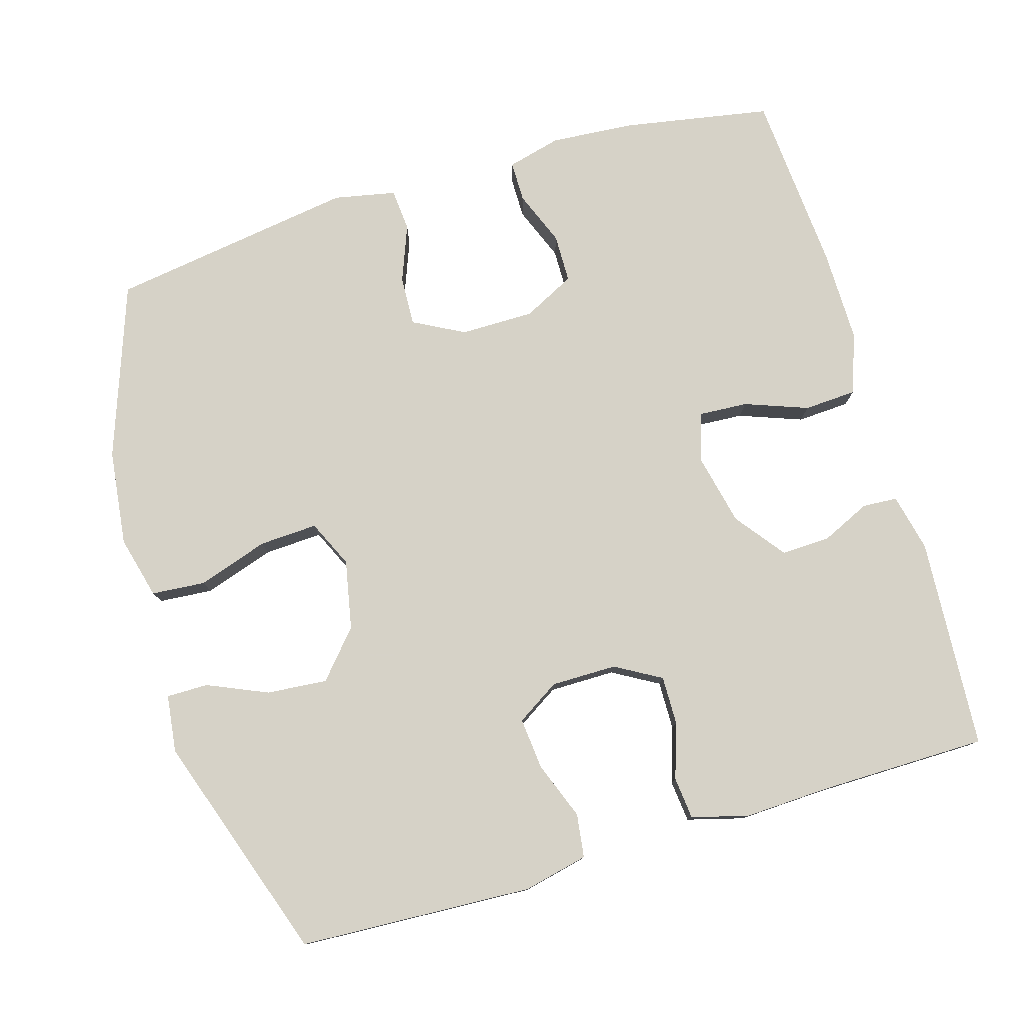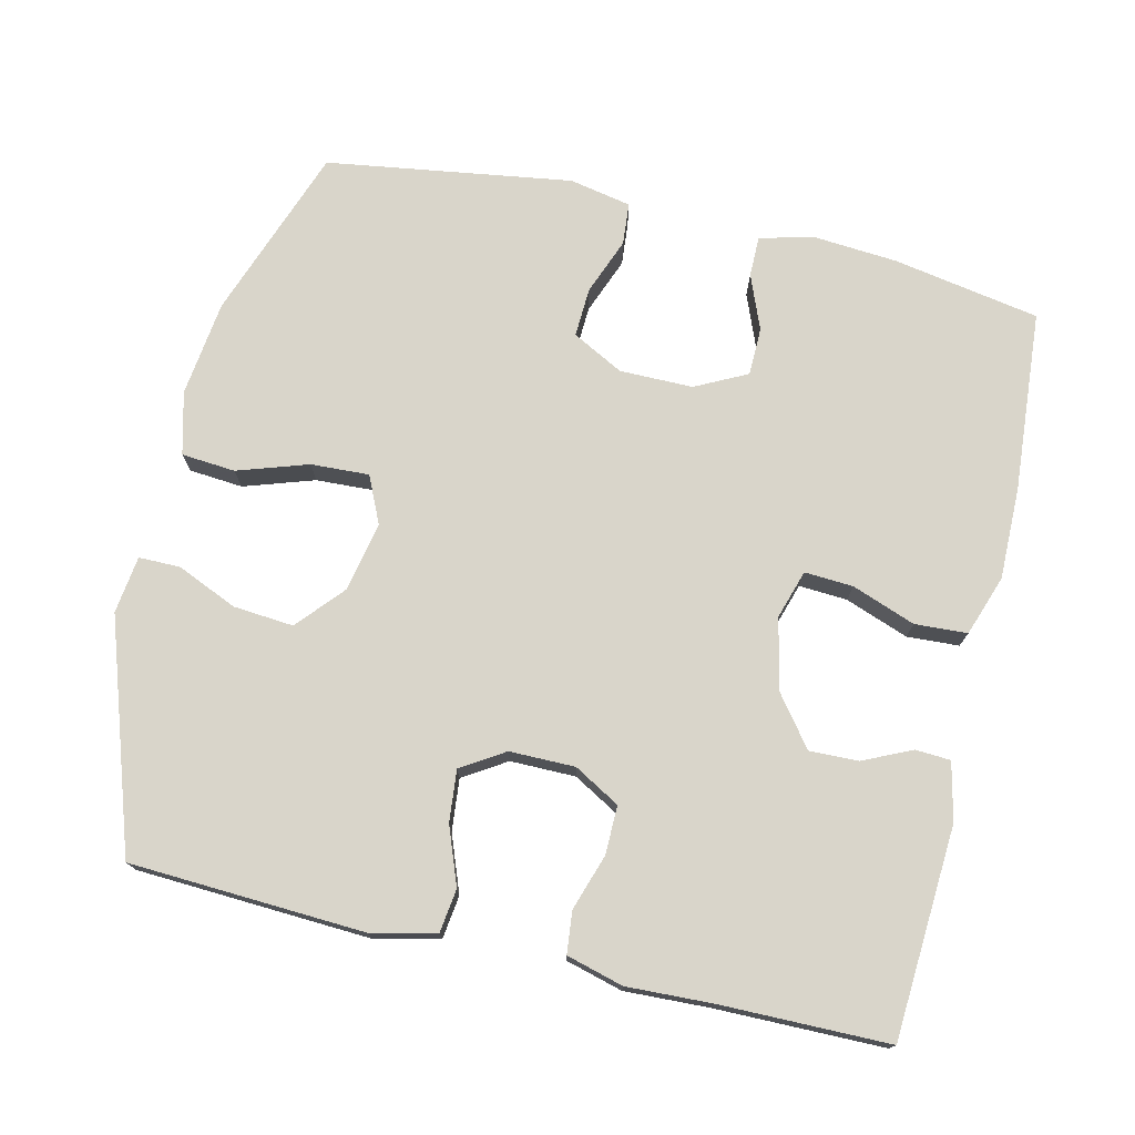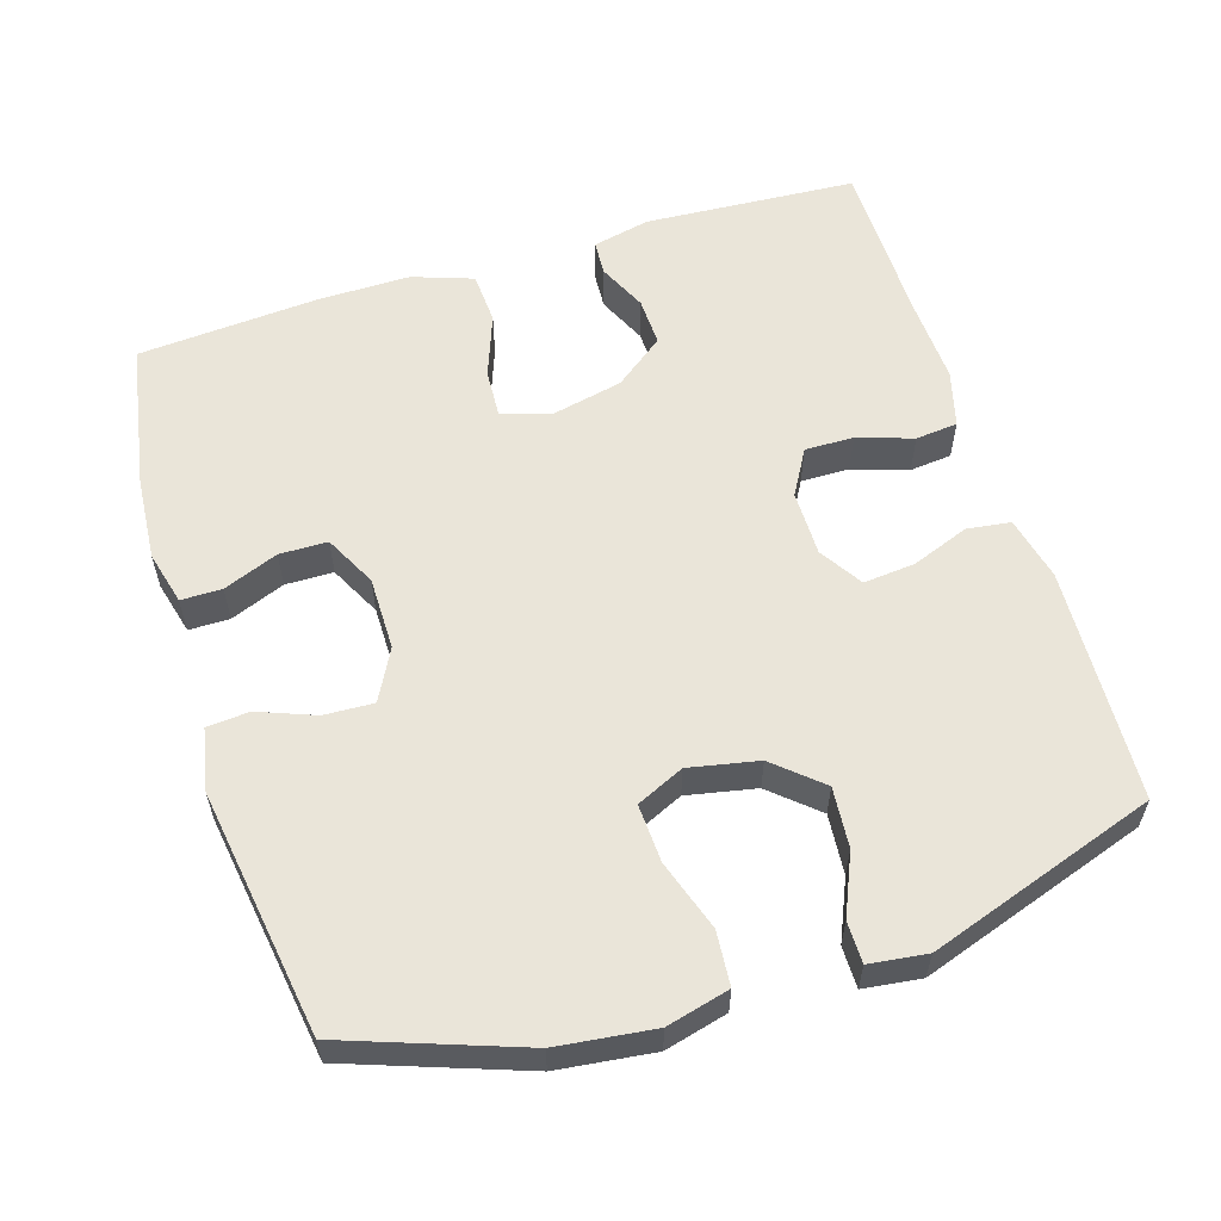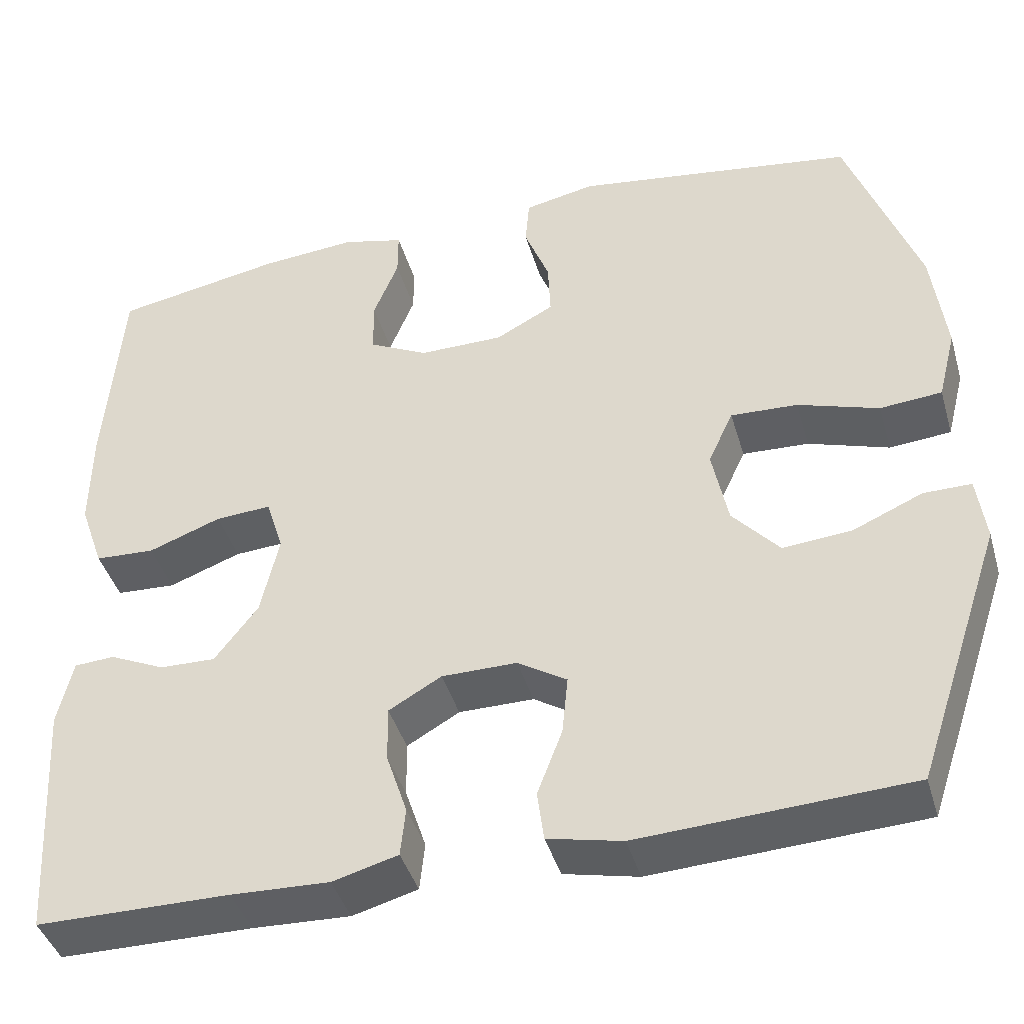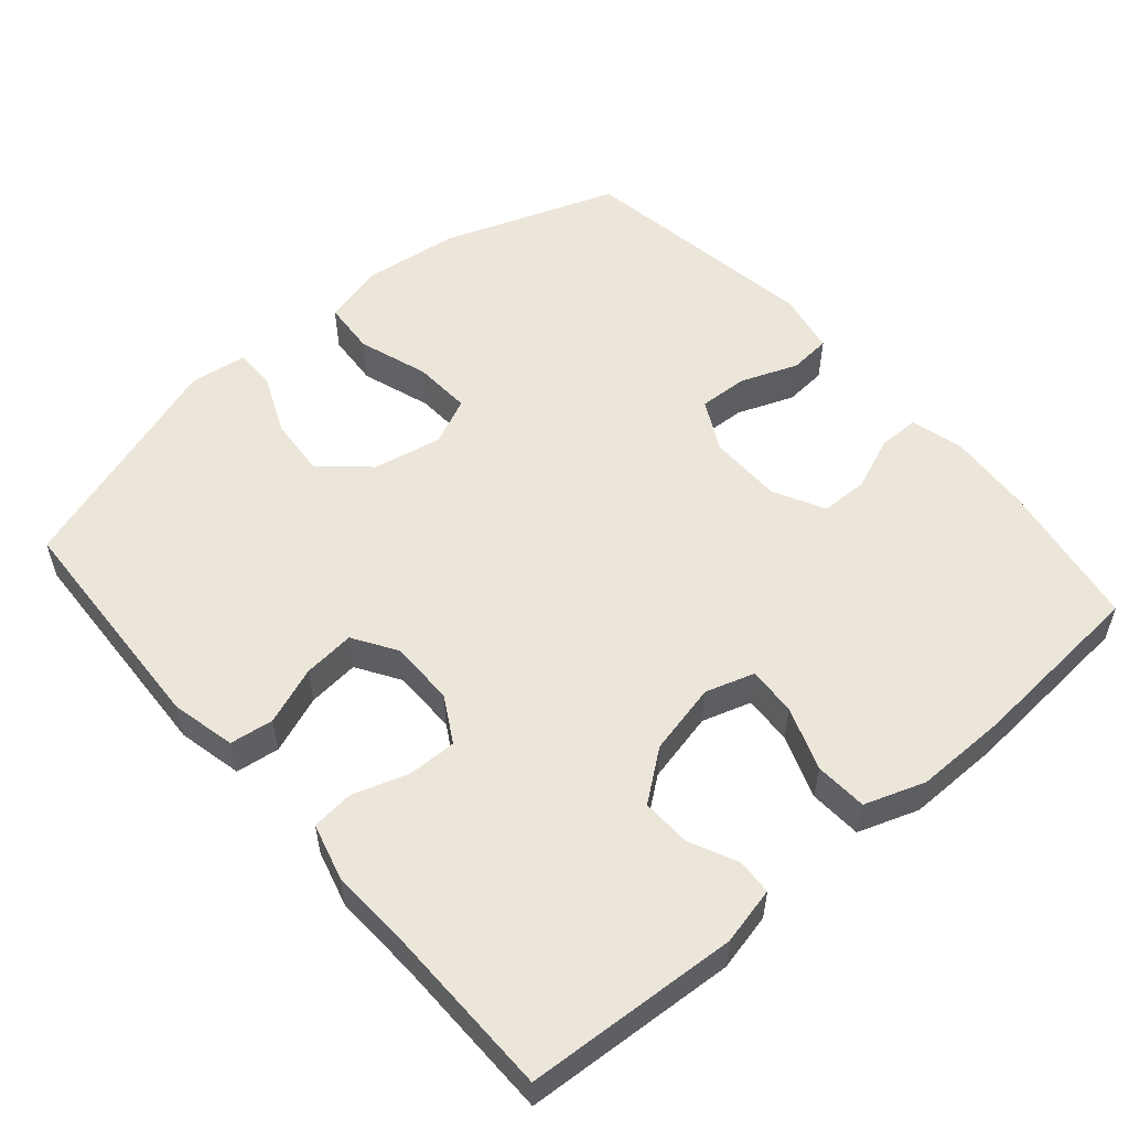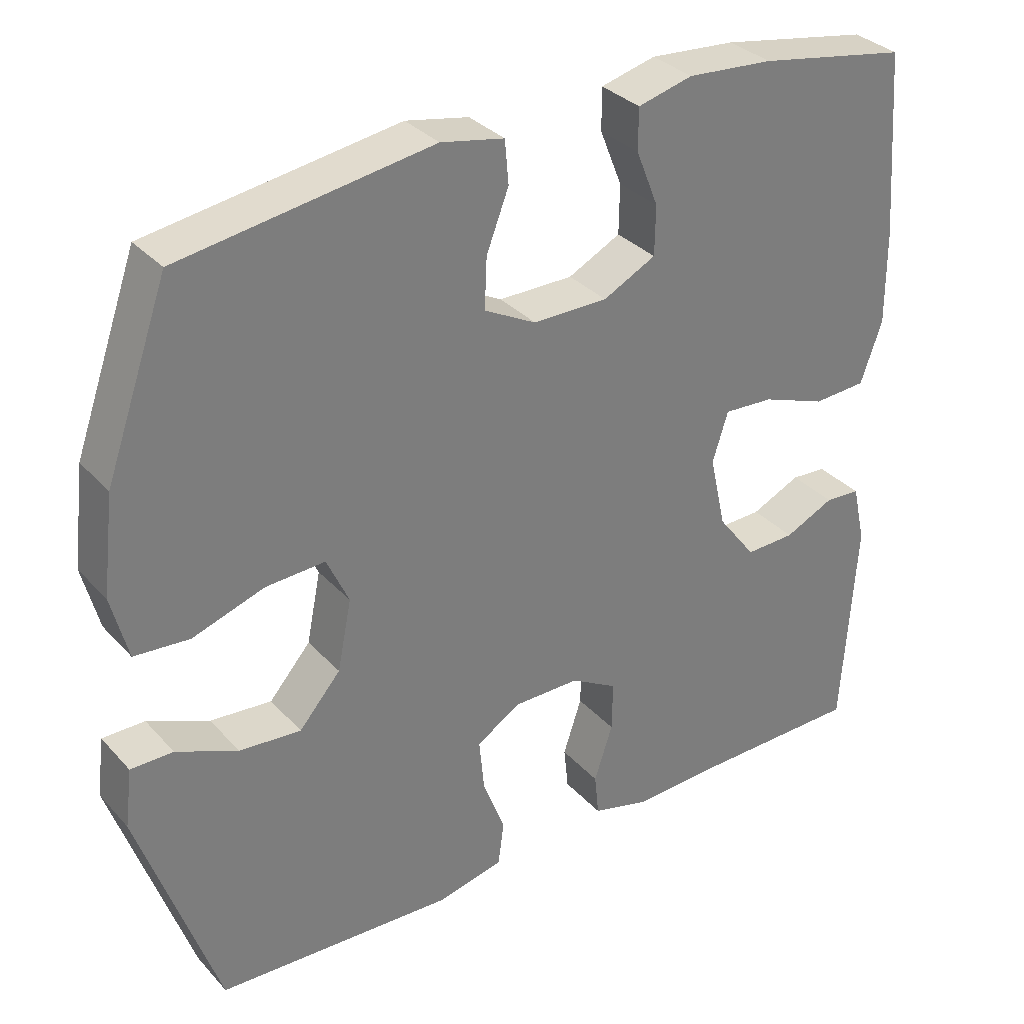
<metadata>
{"format":"obj","ext":"obj","renderer":"f3d","projection":"perspective","resolution":1024,"background":"white","views":[{"elev":78.5,"azim":163.5,"up":"+Y"},{"elev":74.6,"azim":-166.8,"up":"+Y"},{"elev":58.0,"azim":72.7,"up":"+Y"},{"elev":-42.2,"azim":16.0,"up":"+Z"},{"elev":54.3,"azim":-130.8,"up":"+Y"},{"elev":32.7,"azim":145.1,"up":"+Z"}]}
</metadata>
<code>
v 0.5 0.07 -0.5
v 0.178 0.07 -0.516
v 0.089 0.07 -0.496
v 0.081 0.07 -0.436
v 0.111 0.07 -0.357
v 0.118 0.07 -0.286
v 0.059 0.07 -0.249
v -0.031 0.07 -0.249
v -0.094 0.07 -0.285
v -0.093 0.07 -0.352
v -0.068 0.07 -0.428
v -0.074 0.07 -0.486
v -0.152 0.07 -0.507
v -0.269 0.07 -0.502
v -0.5 0.07 -0.5
v -0.518 0.07 -0.209
v -0.5 0.07 -0.13
v -0.452 0.07 -0.127
v -0.385 0.07 -0.158
v -0.318 0.07 -0.16
v -0.266 0.07 -0.092
v -0.244 0.07 0.006
v -0.265 0.07 0.073
v -0.332 0.07 0.069
v -0.419 0.07 0.037
v -0.491 0.07 0.041
v -0.52 0.07 0.124
v -0.519 0.07 0.251
v -0.5 0.07 0.5
v -0.298 0.07 0.536
v -0.182 0.07 0.545
v -0.108 0.07 0.526
v -0.108 0.07 0.47
v -0.138 0.07 0.395
v -0.137 0.07 0.329
v -0.066 0.07 0.293
v 0.035 0.07 0.293
v 0.105 0.07 0.33
v 0.102 0.07 0.398
v 0.072 0.07 0.476
v 0.077 0.07 0.534
v 0.162 0.07 0.551
v 0.5 0.07 0.5
v 0.585 0.07 0.261
v 0.601 0.07 0.129
v 0.579 0.07 0.043
v 0.505 0.07 0.037
v 0.408 0.07 0.069
v 0.328 0.07 0.073
v 0.298 0.07 0.008
v 0.317 0.07 -0.087
v 0.373 0.07 -0.151
v 0.456 0.07 -0.144
v 0.539 0.07 -0.108
v 0.596 0.07 -0.108
v 0.606 0.07 -0.187
v 0.5 0 -0.5
v 0.178 0 -0.516
v 0.089 0 -0.496
v 0.081 0 -0.436
v 0.111 0 -0.357
v 0.118 0 -0.286
v 0.059 0 -0.249
v -0.031 0 -0.249
v -0.094 0 -0.285
v -0.093 0 -0.352
v -0.068 0 -0.428
v -0.074 0 -0.486
v -0.152 0 -0.507
v -0.269 0 -0.502
v -0.5 0 -0.5
v -0.518 0 -0.209
v -0.5 0 -0.13
v -0.452 0 -0.127
v -0.385 0 -0.158
v -0.318 0 -0.16
v -0.266 0 -0.092
v -0.244 0 0.006
v -0.265 0 0.073
v -0.332 0 0.069
v -0.419 0 0.037
v -0.491 0 0.041
v -0.52 0 0.124
v -0.519 0 0.251
v -0.5 0 0.5
v -0.298 0 0.536
v -0.182 0 0.545
v -0.108 0 0.526
v -0.108 0 0.47
v -0.138 0 0.395
v -0.137 0 0.329
v -0.066 0 0.293
v 0.035 0 0.293
v 0.105 0 0.33
v 0.102 0 0.398
v 0.072 0 0.476
v 0.077 0 0.534
v 0.162 0 0.551
v 0.5 0 0.5
v 0.585 0 0.261
v 0.601 0 0.129
v 0.579 0 0.043
v 0.505 0 0.037
v 0.408 0 0.069
v 0.328 0 0.073
v 0.298 0 0.008
v 0.317 0 -0.087
v 0.373 0 -0.151
v 0.456 0 -0.144
v 0.539 0 -0.108
v 0.596 0 -0.108
v 0.606 0 -0.187
f 53 54 55 56
f 52 53 56 1
f 51 52 1 2
f 50 51 2 3
f 45 46 47 48
f 45 48 49
f 44 45 49
f 43 44 49
f 42 43 49 50
f 39 40 41 42
f 38 39 42 50
f 31 32 33 34
f 31 34 35
f 30 31 35
f 29 30 35
f 28 29 35 36
f 24 25 26 27
f 23 24 27 28
f 16 17 18 19
f 14 15 16 19
f 14 19 20
f 13 14 20 21
f 10 11 12 13
f 9 10 13 21
f 50 3 4 5
f 50 5 6
f 37 38 50 6
f 23 28 36 37
f 22 23 37 6
f 8 9 21 22
f 7 8 22
f 6 7 22
f 112 111 110 109
f 57 112 109 108
f 58 57 108 107
f 59 58 107 106
f 104 103 102 101
f 105 104 101
f 105 101 100
f 105 100 99
f 106 105 99 98
f 98 97 96 95
f 106 98 95 94
f 90 89 88 87
f 91 90 87
f 91 87 86
f 91 86 85
f 92 91 85 84
f 83 82 81 80
f 84 83 80 79
f 75 74 73 72
f 75 72 71 70
f 76 75 70
f 77 76 70 69
f 69 68 67 66
f 77 69 66 65
f 61 60 59 106
f 62 61 106
f 62 106 94 93
f 93 92 84 79
f 62 93 79 78
f 78 77 65 64
f 78 64 63
f 78 63 62
f 1 57 58 2
f 2 58 59 3
f 3 59 60 4
f 4 60 61 5
f 5 61 62 6
f 6 62 63 7
f 7 63 64 8
f 8 64 65 9
f 9 65 66 10
f 10 66 67 11
f 11 67 68 12
f 12 68 69 13
f 13 69 70 14
f 14 70 71 15
f 15 71 72 16
f 16 72 73 17
f 17 73 74 18
f 18 74 75 19
f 19 75 76 20
f 20 76 77 21
f 21 77 78 22
f 22 78 79 23
f 23 79 80 24
f 24 80 81 25
f 25 81 82 26
f 26 82 83 27
f 27 83 84 28
f 28 84 85 29
f 29 85 86 30
f 30 86 87 31
f 31 87 88 32
f 32 88 89 33
f 33 89 90 34
f 34 90 91 35
f 35 91 92 36
f 36 92 93 37
f 37 93 94 38
f 38 94 95 39
f 39 95 96 40
f 40 96 97 41
f 41 97 98 42
f 42 98 99 43
f 43 99 100 44
f 44 100 101 45
f 45 101 102 46
f 46 102 103 47
f 47 103 104 48
f 48 104 105 49
f 49 105 106 50
f 50 106 107 51
f 51 107 108 52
f 52 108 109 53
f 53 109 110 54
f 54 110 111 55
f 55 111 112 56
f 56 112 57 1

</code>
